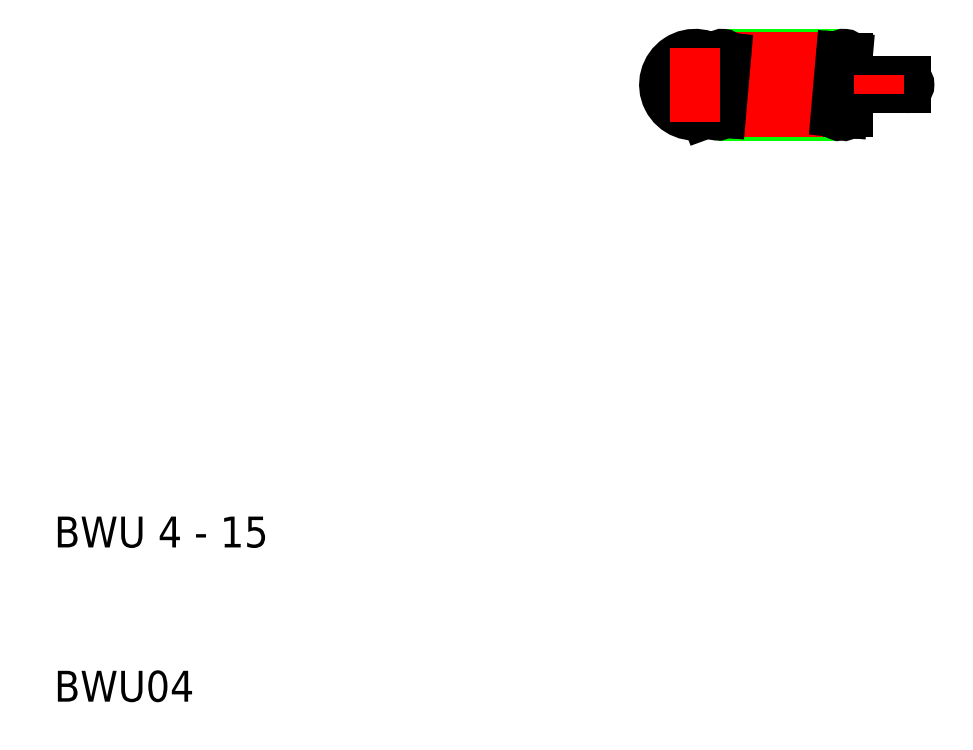
<metadata>
{"format":"dxf","ext":"dxf","renderer":"ezdxf+matplotlib","layout":"modelspace","background":"white","min_lineweight":24,"dpi":150}
</metadata>
<code>
0
SECTION
2
ENTITIES
0
LINE
8
0
10
53.34
20
52
30
0
11
61.23
21
52
31
0
0
LINE
8
CENTER
10
49.15
20
50
30
0
11
65.85
21
50
31
0
0
LINE
8
0
10
60.92
20
48
30
0
11
53.03
21
48
31
0
0
LINE
8
CENTER
10
52.89
20
51.77
30
0
11
61.68
21
51.77
31
0
0
LINE
8
CENTER
10
61.67
20
48.23
30
0
11
52.58
21
48.23
31
0
0
ARC
8
0
10
51.55
20
50
30
0
40
1.55
50
20
51
290
0
ARC
8
0
10
51.55
20
50
30
0
40
2
50
40.38
51
290
0
ARC
8
0
10
53.34
20
51.77
30
0
40
0.225
50
355
51
175
0
ARC
8
0
10
53.03
20
48.23
30
0
40
0.225
50
175
51
355
0
LINE
8
0
10
53.07
20
51.3
30
0
11
53.01
21
50.53
31
0
0
LINE
8
0
10
53.12
20
51.79
30
0
11
53.07
21
51.3
31
0
0
LINE
8
0
10
52.23
20
48.12
30
0
11
52.08
21
48.54
31
0
0
LINE
8
0
10
53.01
20
50.53
30
0
11
52.81
21
48.24
31
0
0
LINE
8
0
10
53.57
20
51.76
30
0
11
53.25
21
48.21
31
0
0
LINE
8
CENTER
10
51.55
20
52.4
30
0
11
51.55
21
47.6
31
0
0
ARC
8
0
10
61.23
20
51.77
30
0
40
0.225
50
355
51
175
0
ARC
8
0
10
60.92
20
48.23
30
0
40
0.225
50
175
51
313.5
0
ARC
8
0
10
65.22
20
50
30
0
40
0.225
50
270
51
90
0
ARC
8
0
10
61.22
20
48.23
30
0
40
0.225
50
226.5
51
0
0
ARC
8
0
10
61.67
20
49.55
30
0
40
0.225
50
90
51
180
0
ARC
8
0
10
60.92
20
48.23
30
0
40
0.225
50
313.5
51
355
0
LINE
8
0
10
61.14
20
48.21
30
0
11
61.45
21
51.76
31
0
0
LINE
8
0
10
60.69
20
48.24
30
0
11
61
21
51.79
31
0
0
LINE
8
0
10
61.32
20
50.23
30
0
11
61.45
21
50.23
31
0
0
LINE
8
0
10
61.67
20
49.77
30
0
11
65.22
21
49.77
31
0
0
LINE
8
0
10
61.45
20
51.76
30
0
11
61.45
21
50.23
31
0
0
LINE
8
0
10
61.45
20
49.55
30
0
11
61.45
21
48.23
31
0
0
LINE
8
0
10
61.45
20
50.23
30
0
11
65.22
21
50.23
31
0
0
LINE
8
CENTER
10
63.45
20
49.38
30
0
11
63.45
21
50.62
31
0
0
TEXT
8
0
10
10
20
20
30
0
40
2
1
BWU 4 - 15
0
TEXT
8
0
10
10
20
10
30
0
40
2
1
BWU04
0
VIEWPORT
8
0
10
261.5
20
148.5
30
0
40
523
41
297
68
     1
69
     1
0
ENDSEC
0
EOF

</code>
